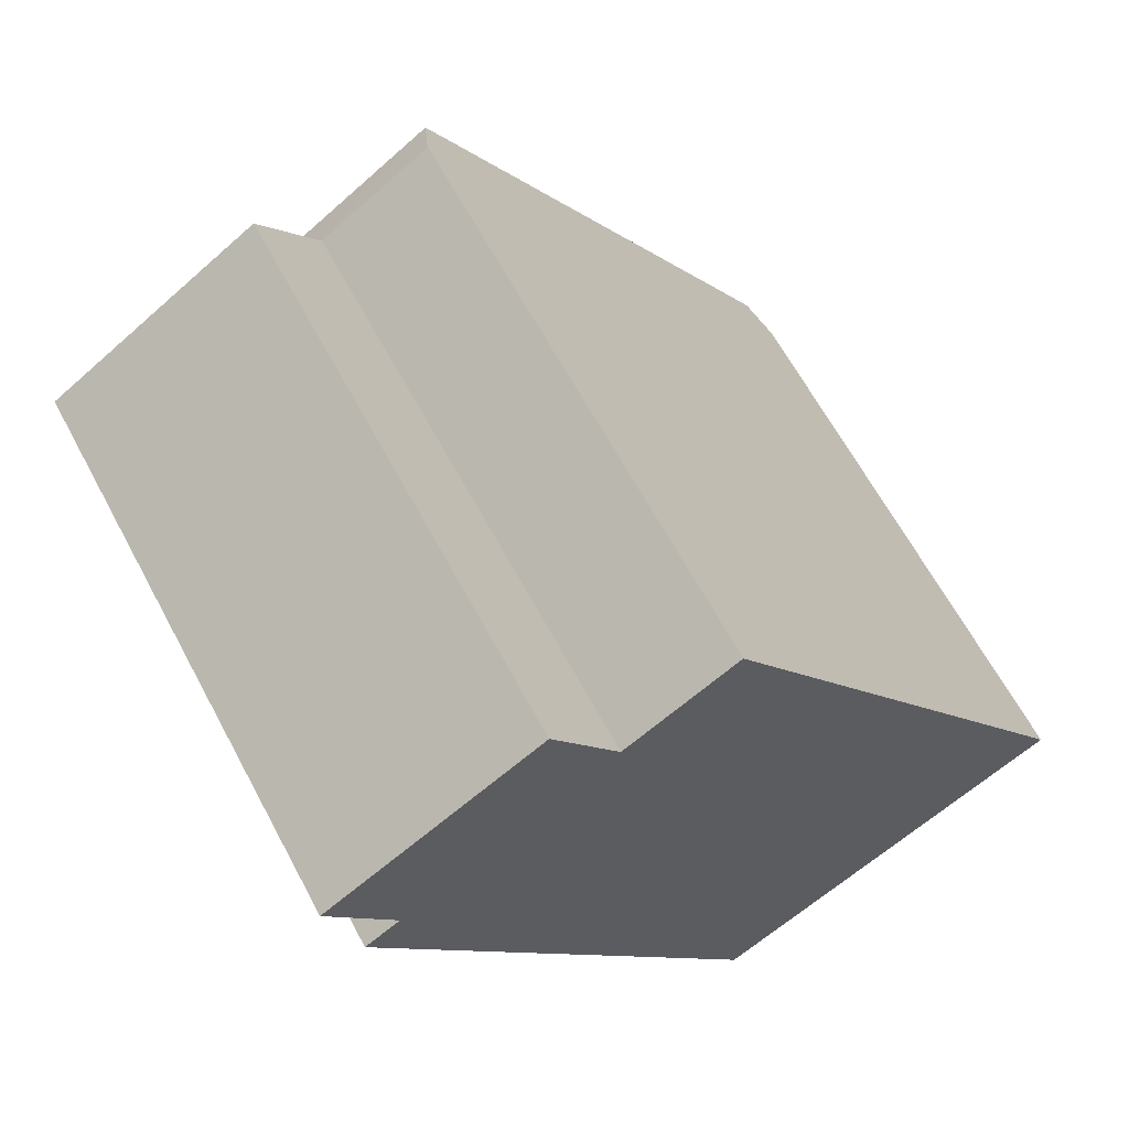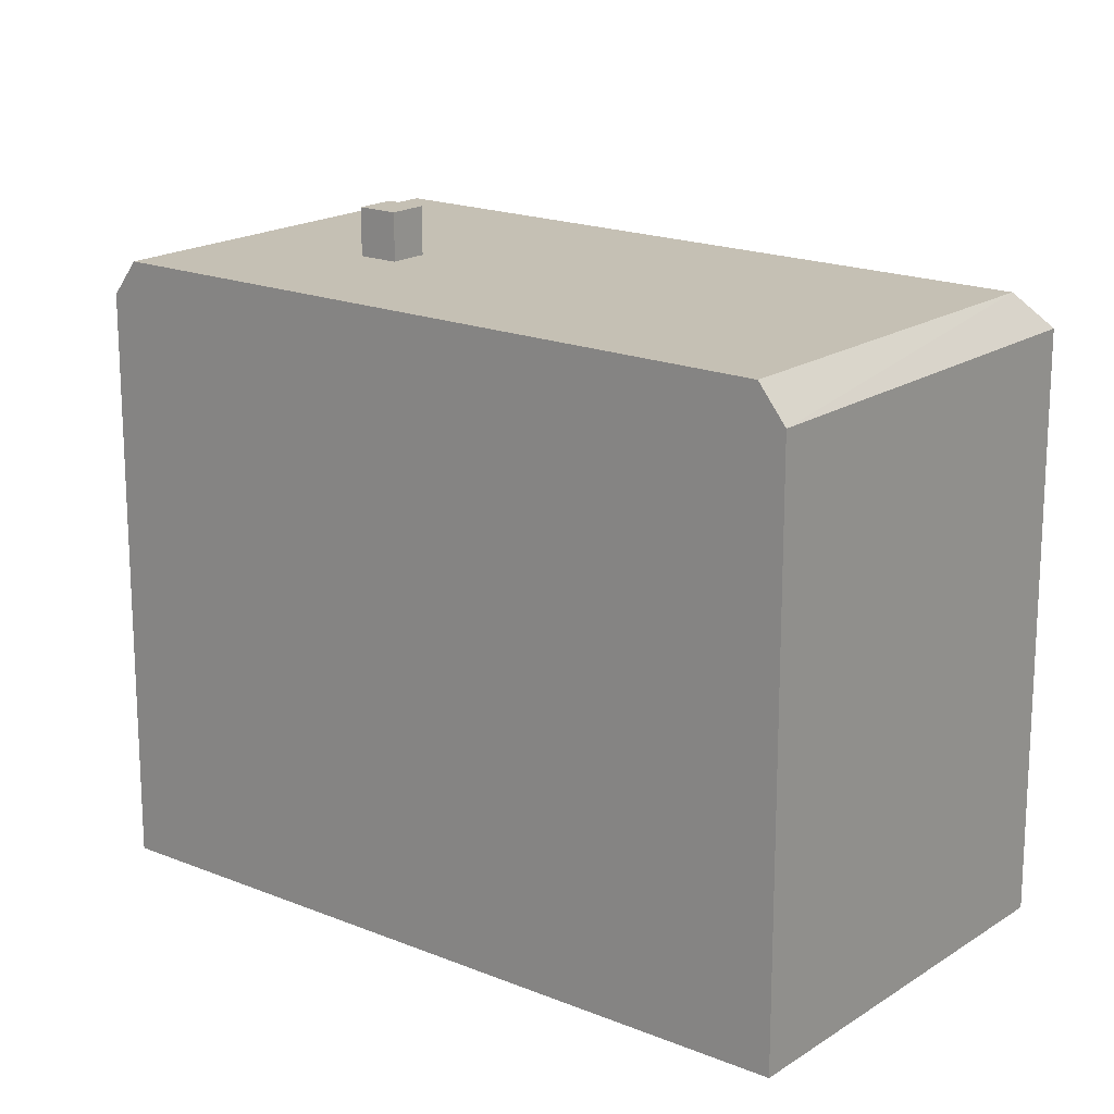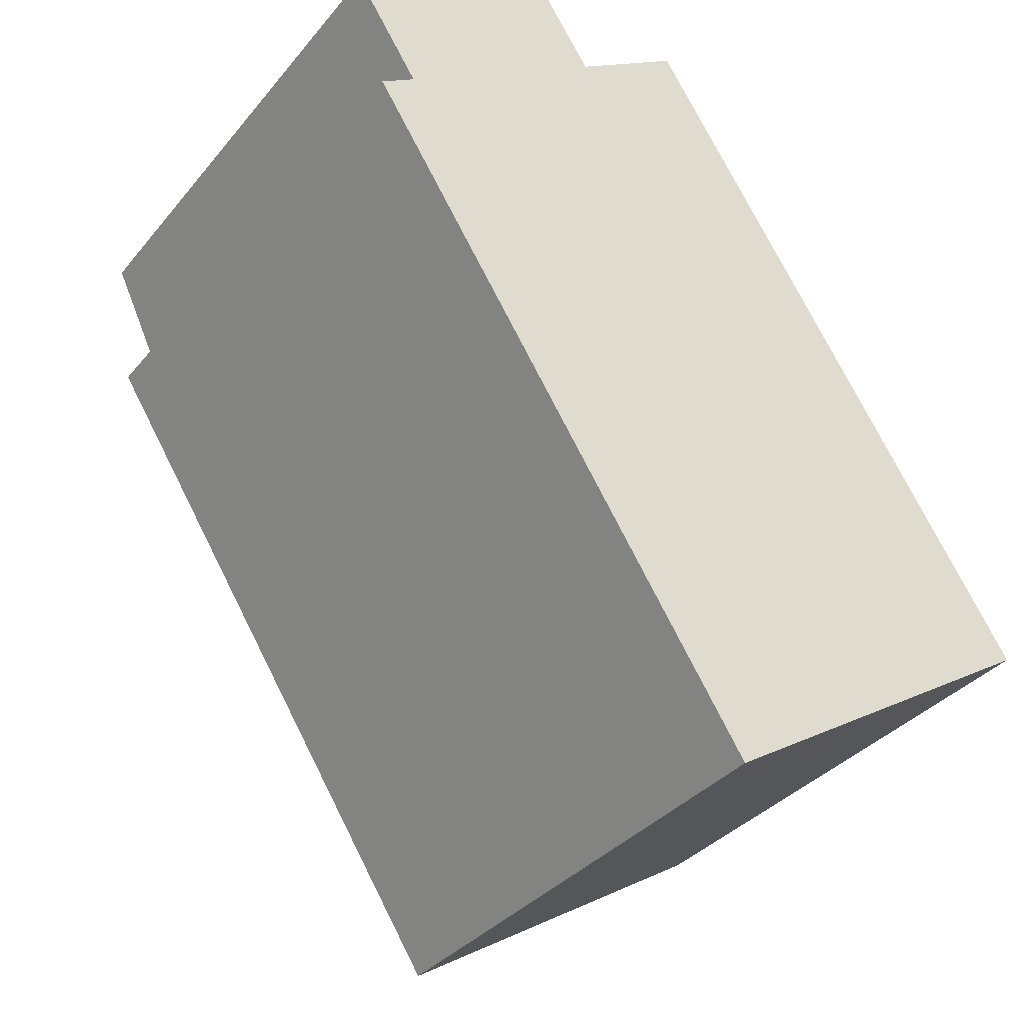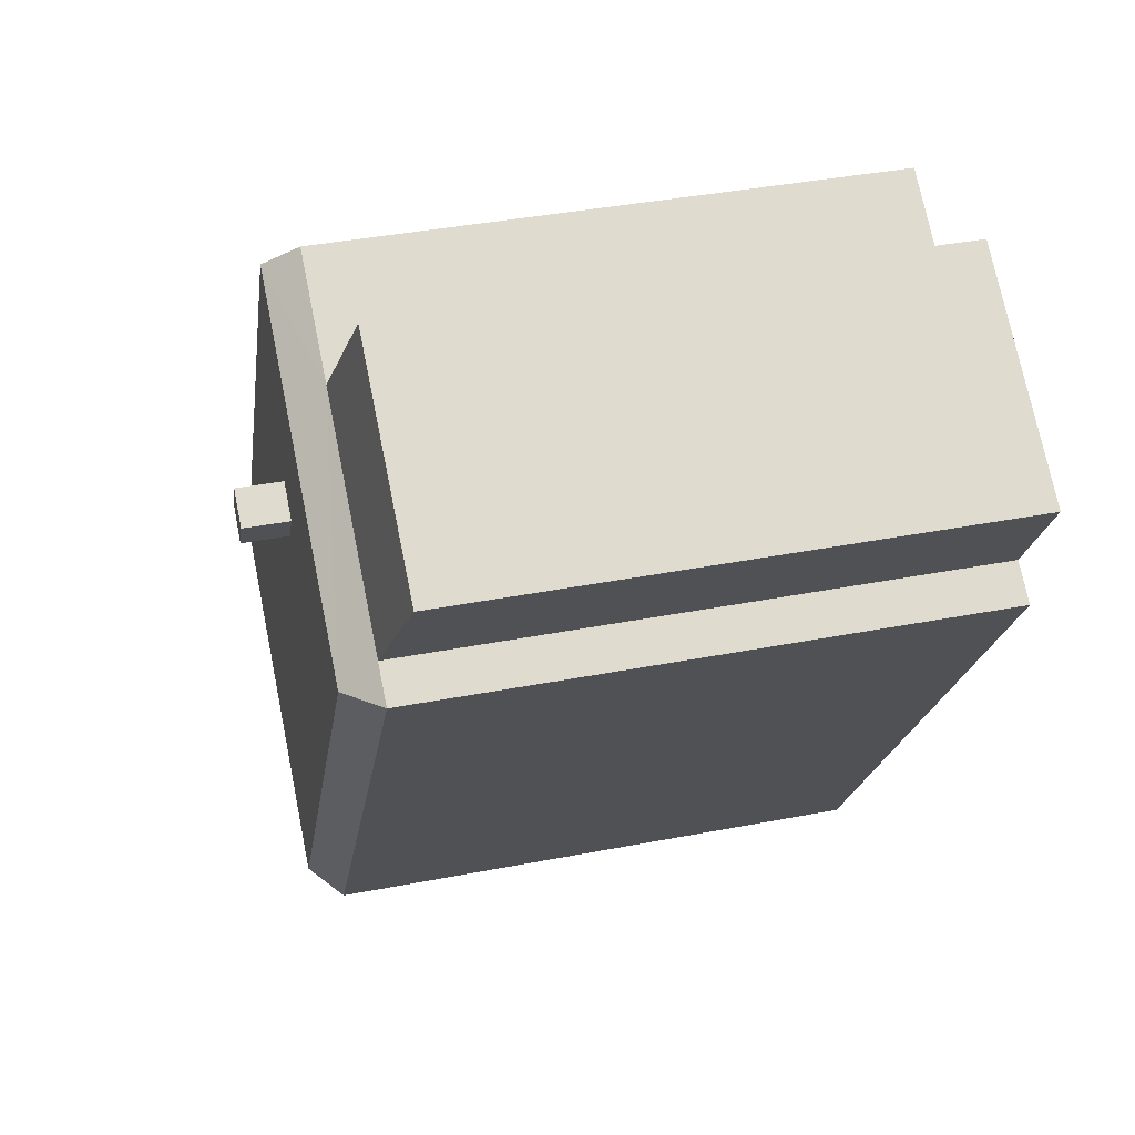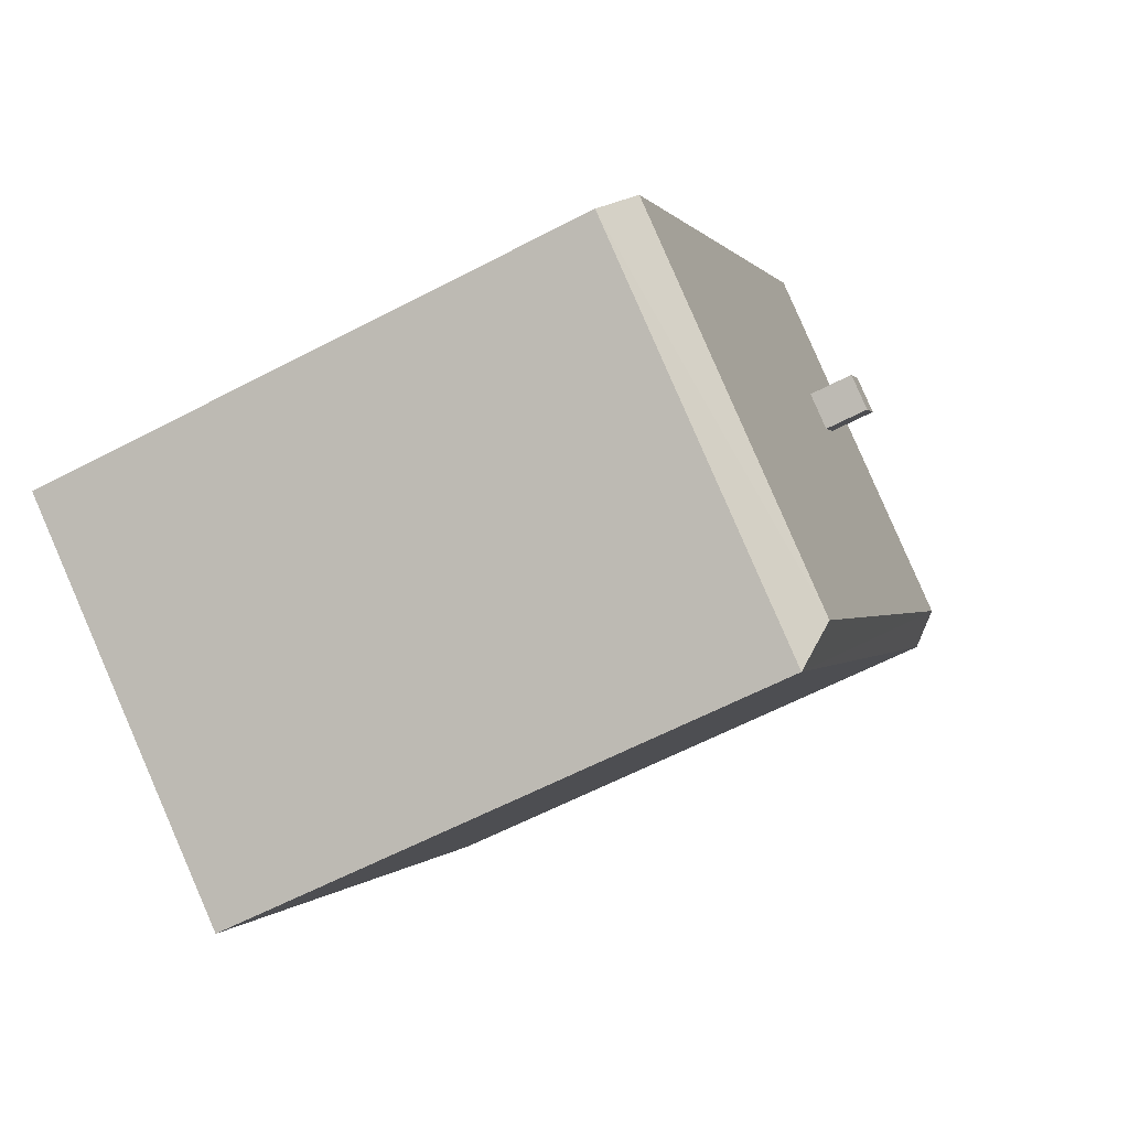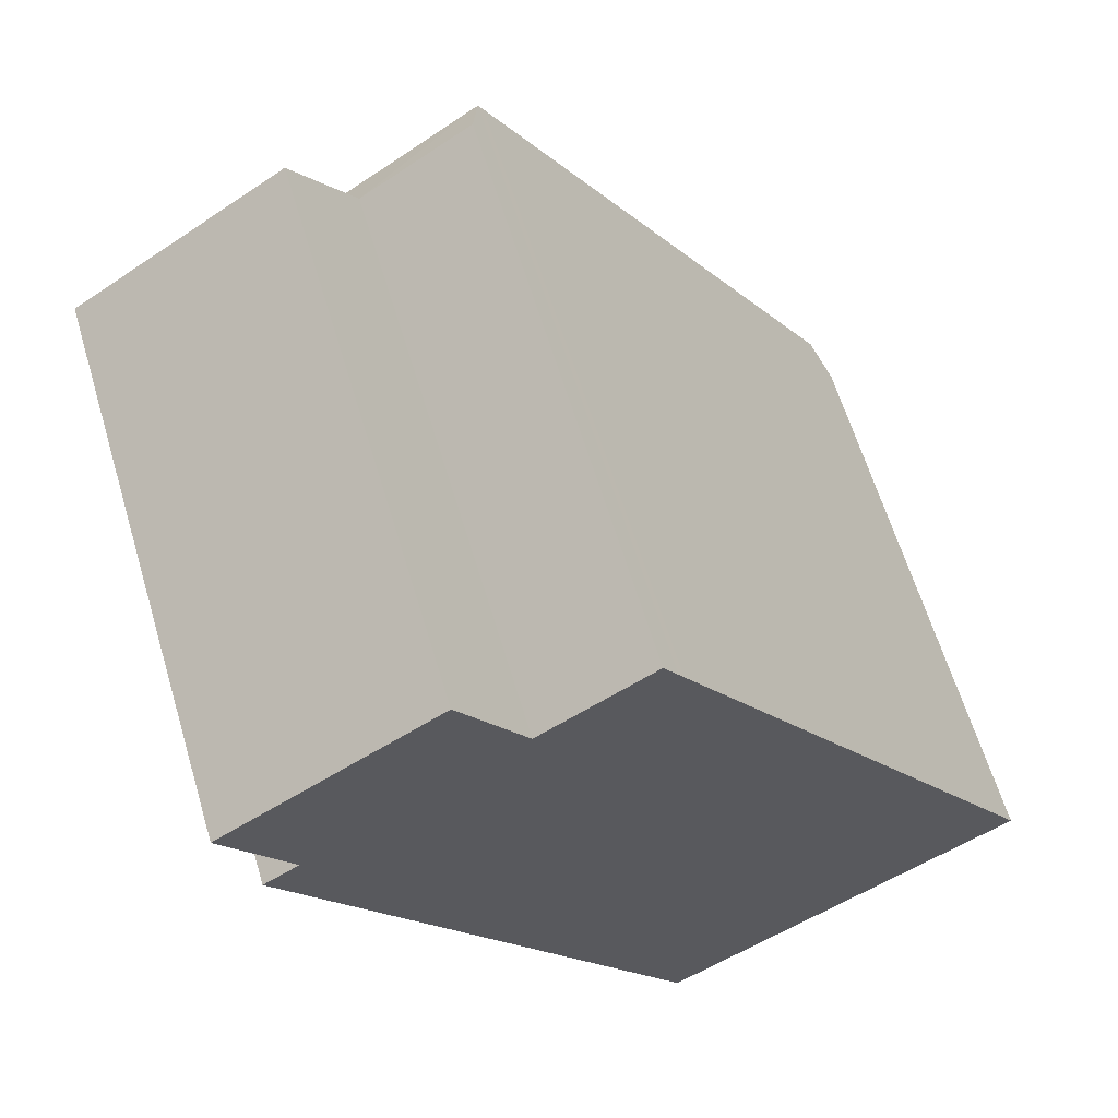
<metadata>
{"format":"obj","ext":"obj","renderer":"f3d","projection":"perspective","resolution":1024,"background":"white","views":[{"elev":63.8,"azim":-28.1,"up":"+Z"},{"elev":18.2,"azim":95.9,"up":"+Y"},{"elev":-34.7,"azim":-33.5,"up":"+Z"},{"elev":39.3,"azim":-103.6,"up":"+Z"},{"elev":-60.8,"azim":118.2,"up":"+Z"},{"elev":62.9,"azim":-16.7,"up":"+Z"}]}
</metadata>
<code>
v 1.063 5.549 -7.734
v 7.133 5.551 -3.828
v 7.407 4.915 -4.258
v 0.8531 4.915 -8.445
v 1.063 5.549 -7.734
v 7.407 4.915 -4.258
v 0.3131 5.551 6.846
v 7.133 5.551 -3.828
v 1.063 5.549 -7.734
v -5.886 5.549 3.065
v 0.2191 5.551 6.993
v 0.3131 5.551 6.846
v -0.8179 5.55 2.192
v -0.2109 5.55 2.58
v 1.063 5.549 -7.734
v -5.886 5.549 3.065
v -0.8179 5.55 2.192
v 1.063 5.549 -7.734
v -0.2109 5.55 2.58
v 0.3131 5.551 6.846
v 1.063 5.549 -7.734
v -5.886 5.549 3.065
v 0.3131 5.551 6.846
v -1.222 5.55 2.823
v -5.886 5.549 3.065
v -1.222 5.55 2.823
v -0.8179 5.55 2.192
v -0.6139 5.55 3.212
v 0.3131 5.551 6.846
v -0.2109 5.55 2.58
v -1.222 5.55 2.823
v 0.3131 5.551 6.846
v -0.6139 5.55 3.212
v -6.594 4.915 3.212
v -5.886 5.549 3.065
v 0.8531 4.915 -8.445
v -5.886 5.549 3.065
v 1.063 5.549 -7.734
v 0.8531 4.915 -8.445
v -2.078 4.914 6.097
v -0.03992 4.914 7.399
v 0.2191 5.551 6.993
v -5.95 4.915 3.623
v -2.078 4.914 6.097
v -5.886 5.549 3.065
v -6.594 4.915 3.212
v -5.95 4.915 3.623
v -5.886 5.549 3.065
v -5.886 5.549 3.065
v -2.078 4.914 6.097
v 0.2191 5.551 6.993
v -7.163 4.523 5.523
v -3.29 4.523 7.996
v -2.078 4.914 6.097
v -7.163 4.523 5.523
v -2.078 4.914 6.097
v -5.95 4.915 3.623
v -1.222 6.397 2.823
v -0.2109 6.397 2.58
v -0.8179 6.399 2.192
v -1.222 6.397 2.823
v -0.6139 6.397 3.212
v -0.2109 6.397 2.58
v 7.133 -5.448 -3.828
v 7.407 -5.448 -4.258
v 7.407 4.915 -4.258
v 7.133 5.551 -3.828
v 0.2191 -5.448 6.993
v 0.3131 -5.448 6.846
v 0.3131 5.551 6.846
v 0.2191 5.551 6.993
v 0.3131 -5.448 6.846
v 7.133 -5.448 -3.828
v 7.133 5.551 -3.828
v 0.3131 5.551 6.846
v -0.03992 -5.448 7.399
v 0.2191 -5.448 6.993
v 0.2191 5.551 6.993
v -0.03992 4.914 7.399
v 0.8531 4.915 -8.445
v 7.407 4.915 -4.258
v 7.407 -5.448 -4.258
v 0.8531 -5.448 -8.445
v -6.594 4.915 3.212
v 0.8531 4.915 -8.445
v 0.8531 -5.448 -8.445
v -6.594 -5.448 3.212
v -2.078 -5.448 6.097
v -0.03992 -5.448 7.399
v -0.03992 4.914 7.399
v -2.078 4.914 6.097
v -6.594 -5.448 3.212
v -5.95 -5.448 3.623
v -5.95 4.915 3.623
v -6.594 4.915 3.212
v -7.163 -5.448 5.523
v -3.29 -5.448 7.996
v -3.29 4.523 7.996
v -7.163 4.523 5.523
v -3.29 -5.448 7.996
v -2.078 -5.448 6.097
v -2.078 4.914 6.097
v -3.29 4.523 7.996
v -7.163 4.523 5.523
v -5.95 4.915 3.623
v -5.95 -5.448 3.623
v -7.163 -5.448 5.523
v -1.222 5.55 2.823
v -0.6139 5.55 3.212
v -0.6139 6.397 3.212
v -1.222 6.397 2.823
v -0.6139 5.55 3.212
v -0.2109 5.55 2.58
v -0.2109 6.397 2.58
v -0.6139 6.397 3.212
v -0.8179 6.399 2.192
v -0.2109 6.397 2.58
v -0.2109 5.55 2.58
v -0.8179 5.55 2.192
v -1.222 6.397 2.823
v -0.8179 6.399 2.192
v -0.8179 5.55 2.192
v -1.222 5.55 2.823
v -3.29 -5.448 7.996
v -7.163 -5.448 5.523
v -5.95 -5.448 3.623
v -6.594 -5.448 3.212
v 0.8531 -5.448 -8.445
v 7.407 -5.448 -4.258
v 7.133 -5.448 -3.828
v 0.3131 -5.448 6.846
v 0.2191 -5.448 6.993
v -0.03992 -5.448 7.399
v -2.078 -5.448 6.097
g CDNNDG02_0005790
f 1 2 3
f 4 5 6
f 7 8 9
f 10 11 12
f 13 14 15
f 16 17 18
f 19 20 21
f 22 23 24
f 25 26 27
f 28 29 30
f 31 32 33
f 34 35 36
f 37 38 39
f 40 41 42
f 43 44 45
f 46 47 48
f 49 50 51
f 52 53 54
f 55 56 57
f 58 59 60
f 61 62 63
f 65 66 64
f 64 66 67
f 69 70 68
f 68 70 71
f 75 72 74
f 73 74 72
f 79 76 77
f 77 78 79
f 83 80 82
f 81 82 80
f 84 86 87
f 84 85 86
f 88 90 91
f 90 88 89
f 93 94 95
f 95 92 93
f 99 96 98
f 98 96 97
f 101 102 103
f 100 101 103
f 107 104 106
f 106 104 105
f 109 110 111
f 108 109 111
f 112 114 115
f 112 113 114
f 119 116 117
f 117 118 119
f 120 122 123
f 122 120 121
f 130 131 134
f 134 132 133
f 134 131 132
f 124 125 134
f 125 126 134
f 126 127 128
f 128 130 134
f 126 128 134
f 128 129 130

</code>
